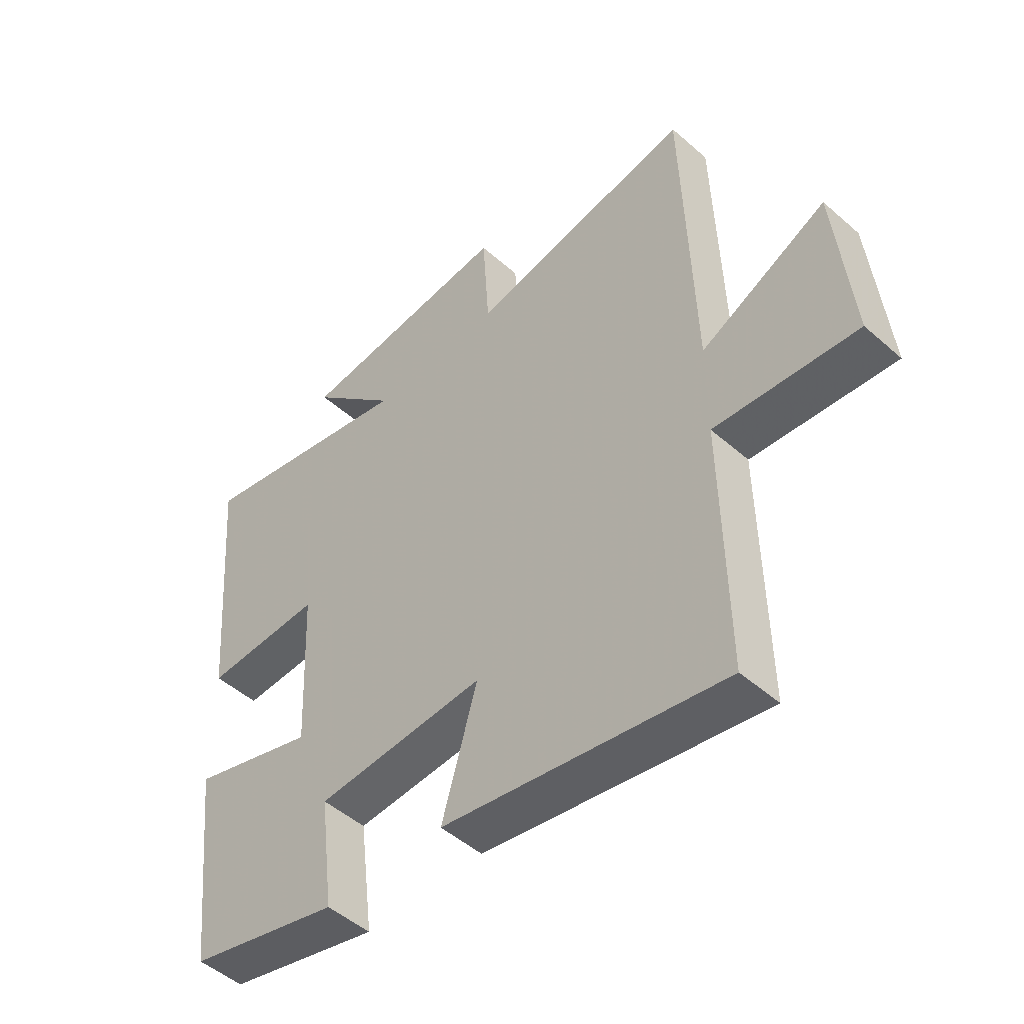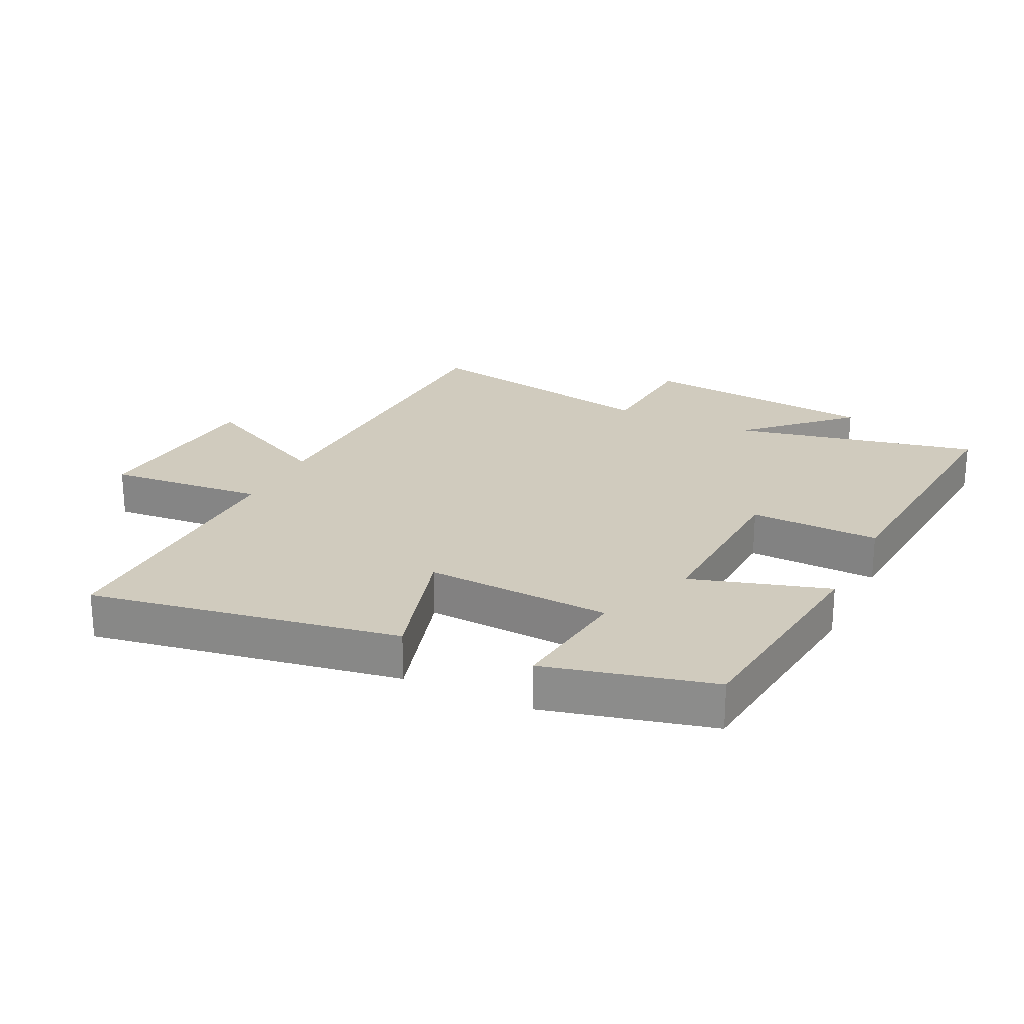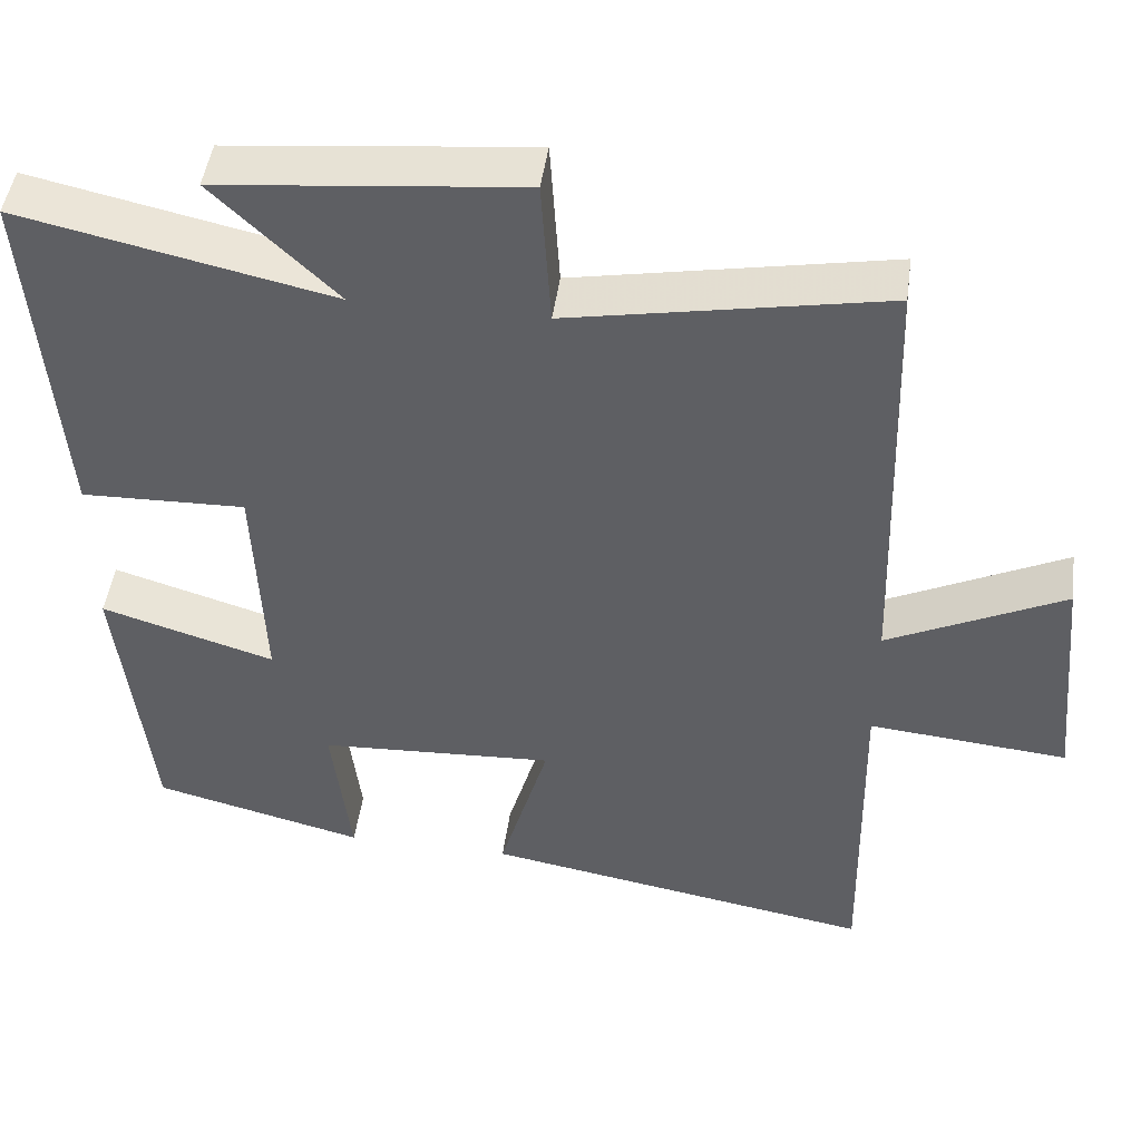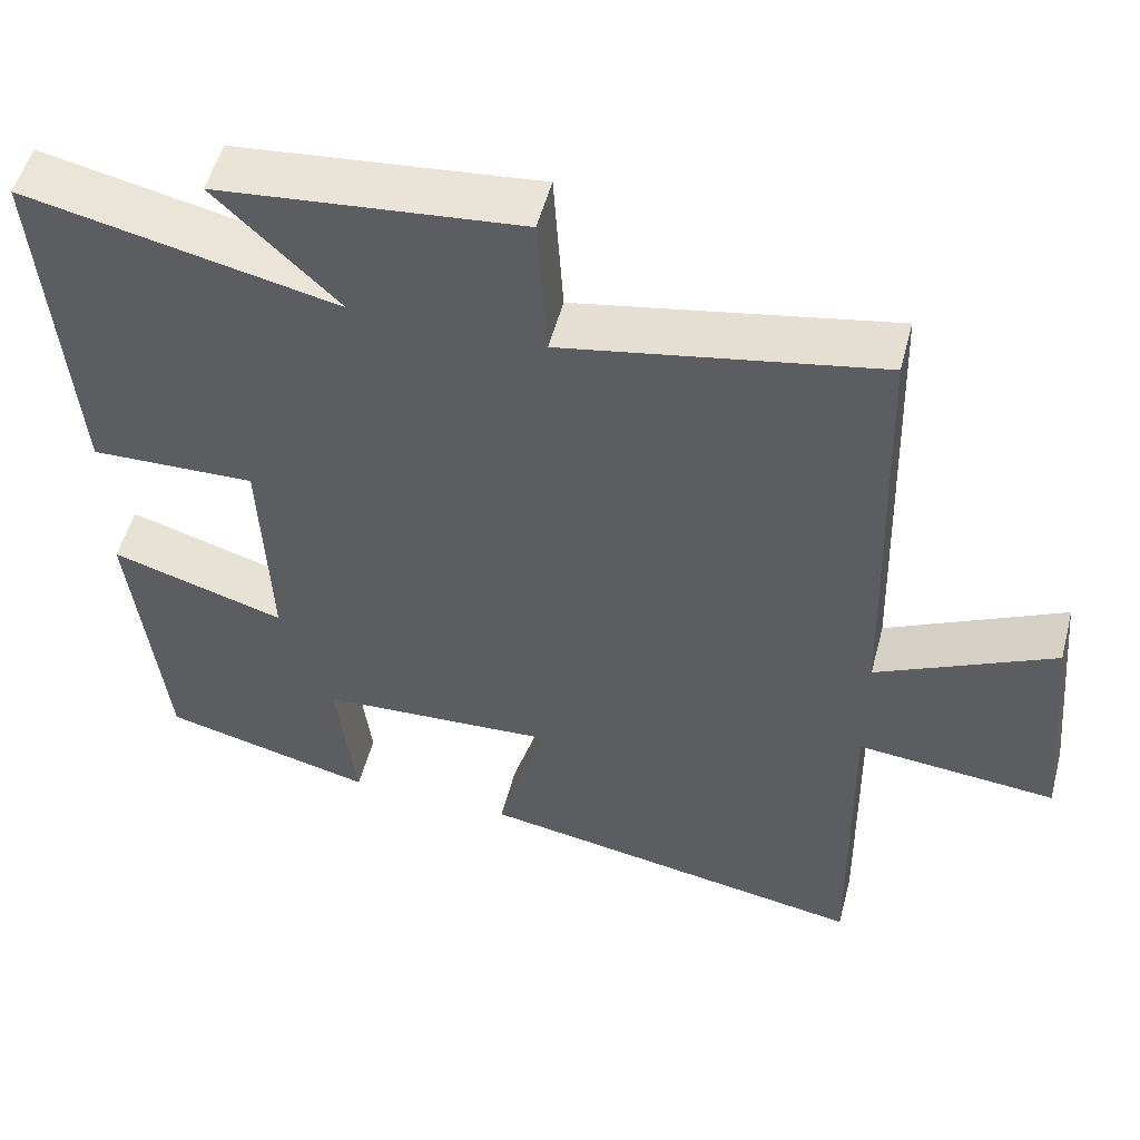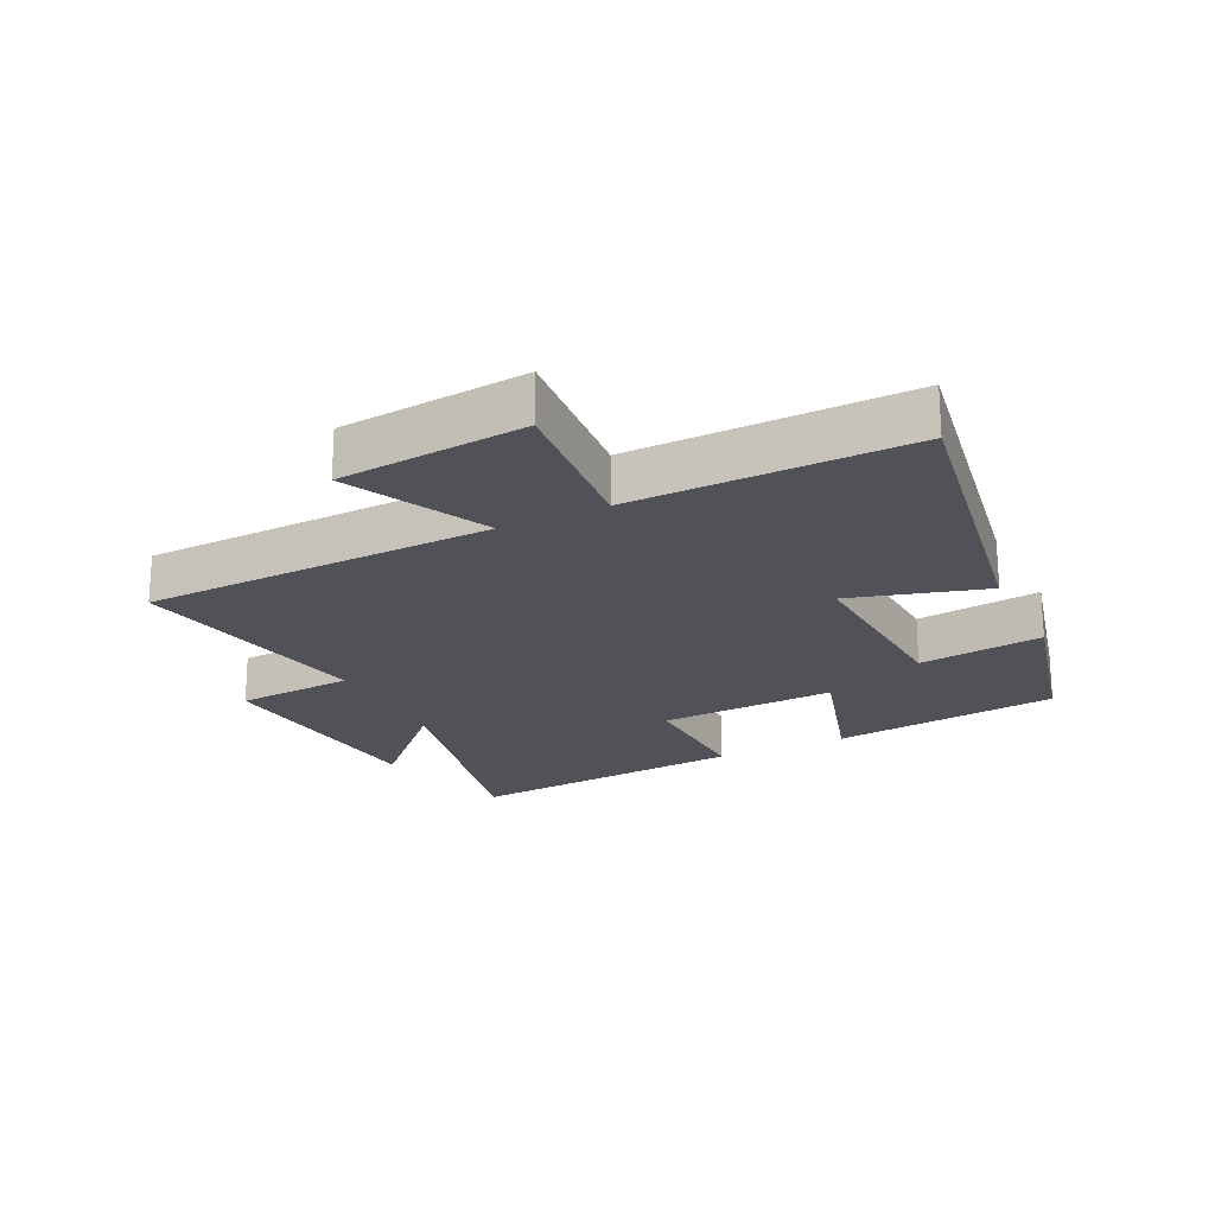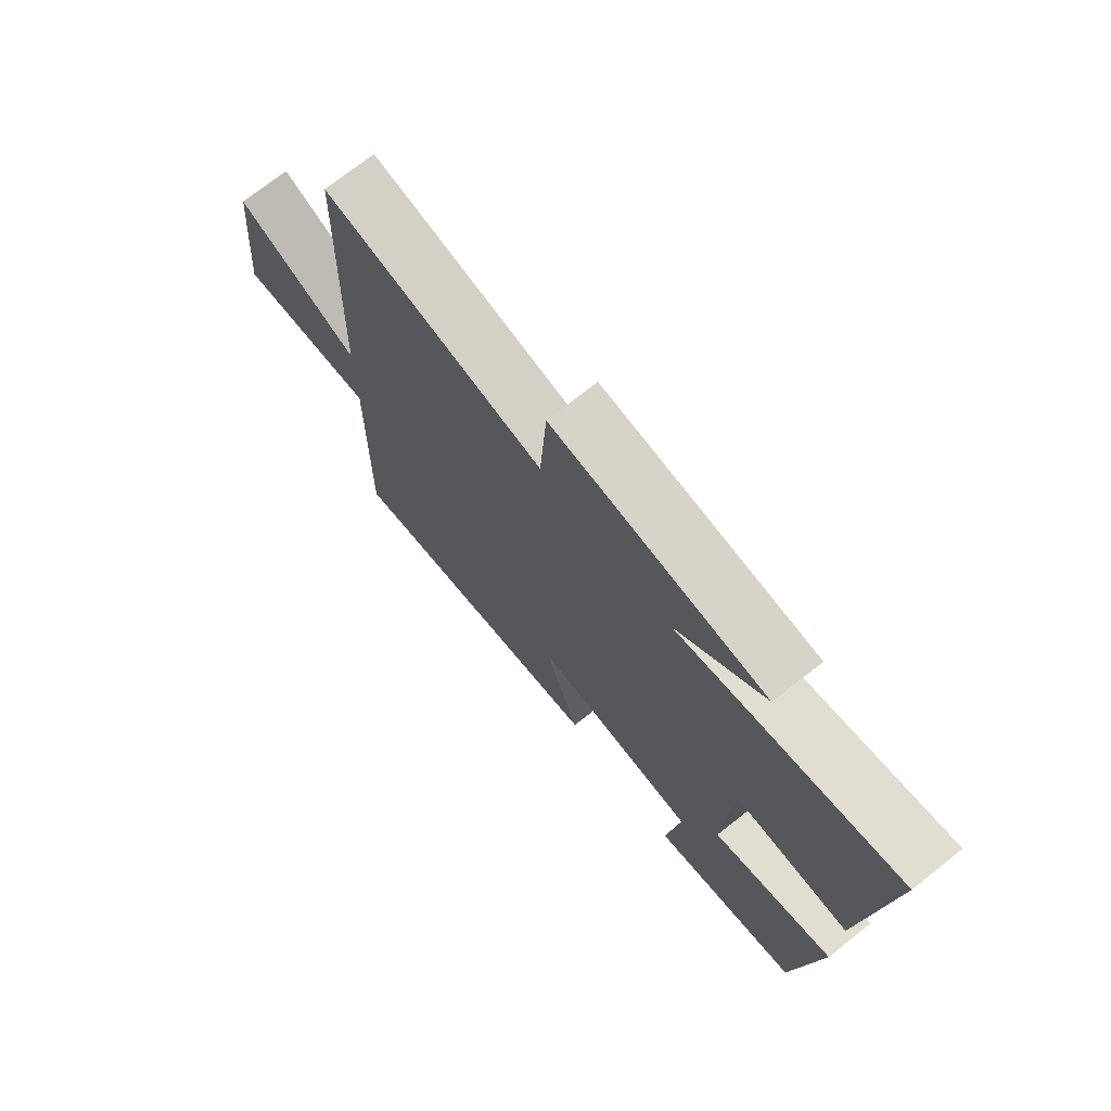
<metadata>
{"format":"obj","ext":"obj","renderer":"f3d","projection":"perspective","resolution":1024,"background":"white","views":[{"elev":-49.2,"azim":45.8,"up":"+Z"},{"elev":23.4,"azim":-154.1,"up":"+Y"},{"elev":46.8,"azim":7.8,"up":"+Z"},{"elev":52.6,"azim":14.7,"up":"+Z"},{"elev":-21.4,"azim":116.1,"up":"+Y"},{"elev":73.1,"azim":-128.3,"up":"+Z"}]}
</metadata>
<code>
v 0.507 0.07 -0.585
v 0.016 0.07 -0.5
v 0.078 0.07 -0.286
v -0.218 0.07 -0.302
v -0.194 0.07 -0.5
v -0.459 0.07 -0.434
v -0.5 0.07 -0.072
v -0.282 0.07 -0.138
v -0.294 0.07 0.144
v -0.5 0.07 0.138
v -0.536 0.07 0.585
v -0.146 0.07 0.5
v -0.3 0.07 0.649
v 0.078 0.07 0.687
v 0.09 0.07 0.5
v 0.483 0.07 0.574
v 0.5 0.07 0.018
v 0.721 0.07 0.127
v 0.749 0.07 -0.169
v 0.5 0.07 -0.146
v 0.507 0 -0.585
v 0.016 0 -0.5
v 0.078 0 -0.286
v -0.218 0 -0.302
v -0.194 0 -0.5
v -0.459 0 -0.434
v -0.5 0 -0.072
v -0.282 0 -0.138
v -0.294 0 0.144
v -0.5 0 0.138
v -0.536 0 0.585
v -0.146 0 0.5
v -0.3 0 0.649
v 0.078 0 0.687
v 0.09 0 0.5
v 0.483 0 0.574
v 0.5 0 0.018
v 0.721 0 0.127
v 0.749 0 -0.169
v 0.5 0 -0.146
f 17 18 19 20
f 15 16 17 20
f 15 20 1
f 12 13 14 15
f 12 15 1
f 9 10 11 12
f 8 9 12
f 6 7 8
f 5 6 8
f 4 5 8
f 3 4 8 12
f 1 2 3
f 1 3 12
f 40 39 38 37
f 40 37 36 35
f 21 40 35
f 35 34 33 32
f 21 35 32
f 32 31 30 29
f 32 29 28
f 28 27 26
f 28 26 25
f 28 25 24
f 32 28 24 23
f 23 22 21
f 32 23 21
f 1 21 22 2
f 2 22 23 3
f 3 23 24 4
f 4 24 25 5
f 5 25 26 6
f 6 26 27 7
f 7 27 28 8
f 8 28 29 9
f 9 29 30 10
f 10 30 31 11
f 11 31 32 12
f 12 32 33 13
f 13 33 34 14
f 14 34 35 15
f 15 35 36 16
f 16 36 37 17
f 17 37 38 18
f 18 38 39 19
f 19 39 40 20
f 20 40 21 1

</code>
